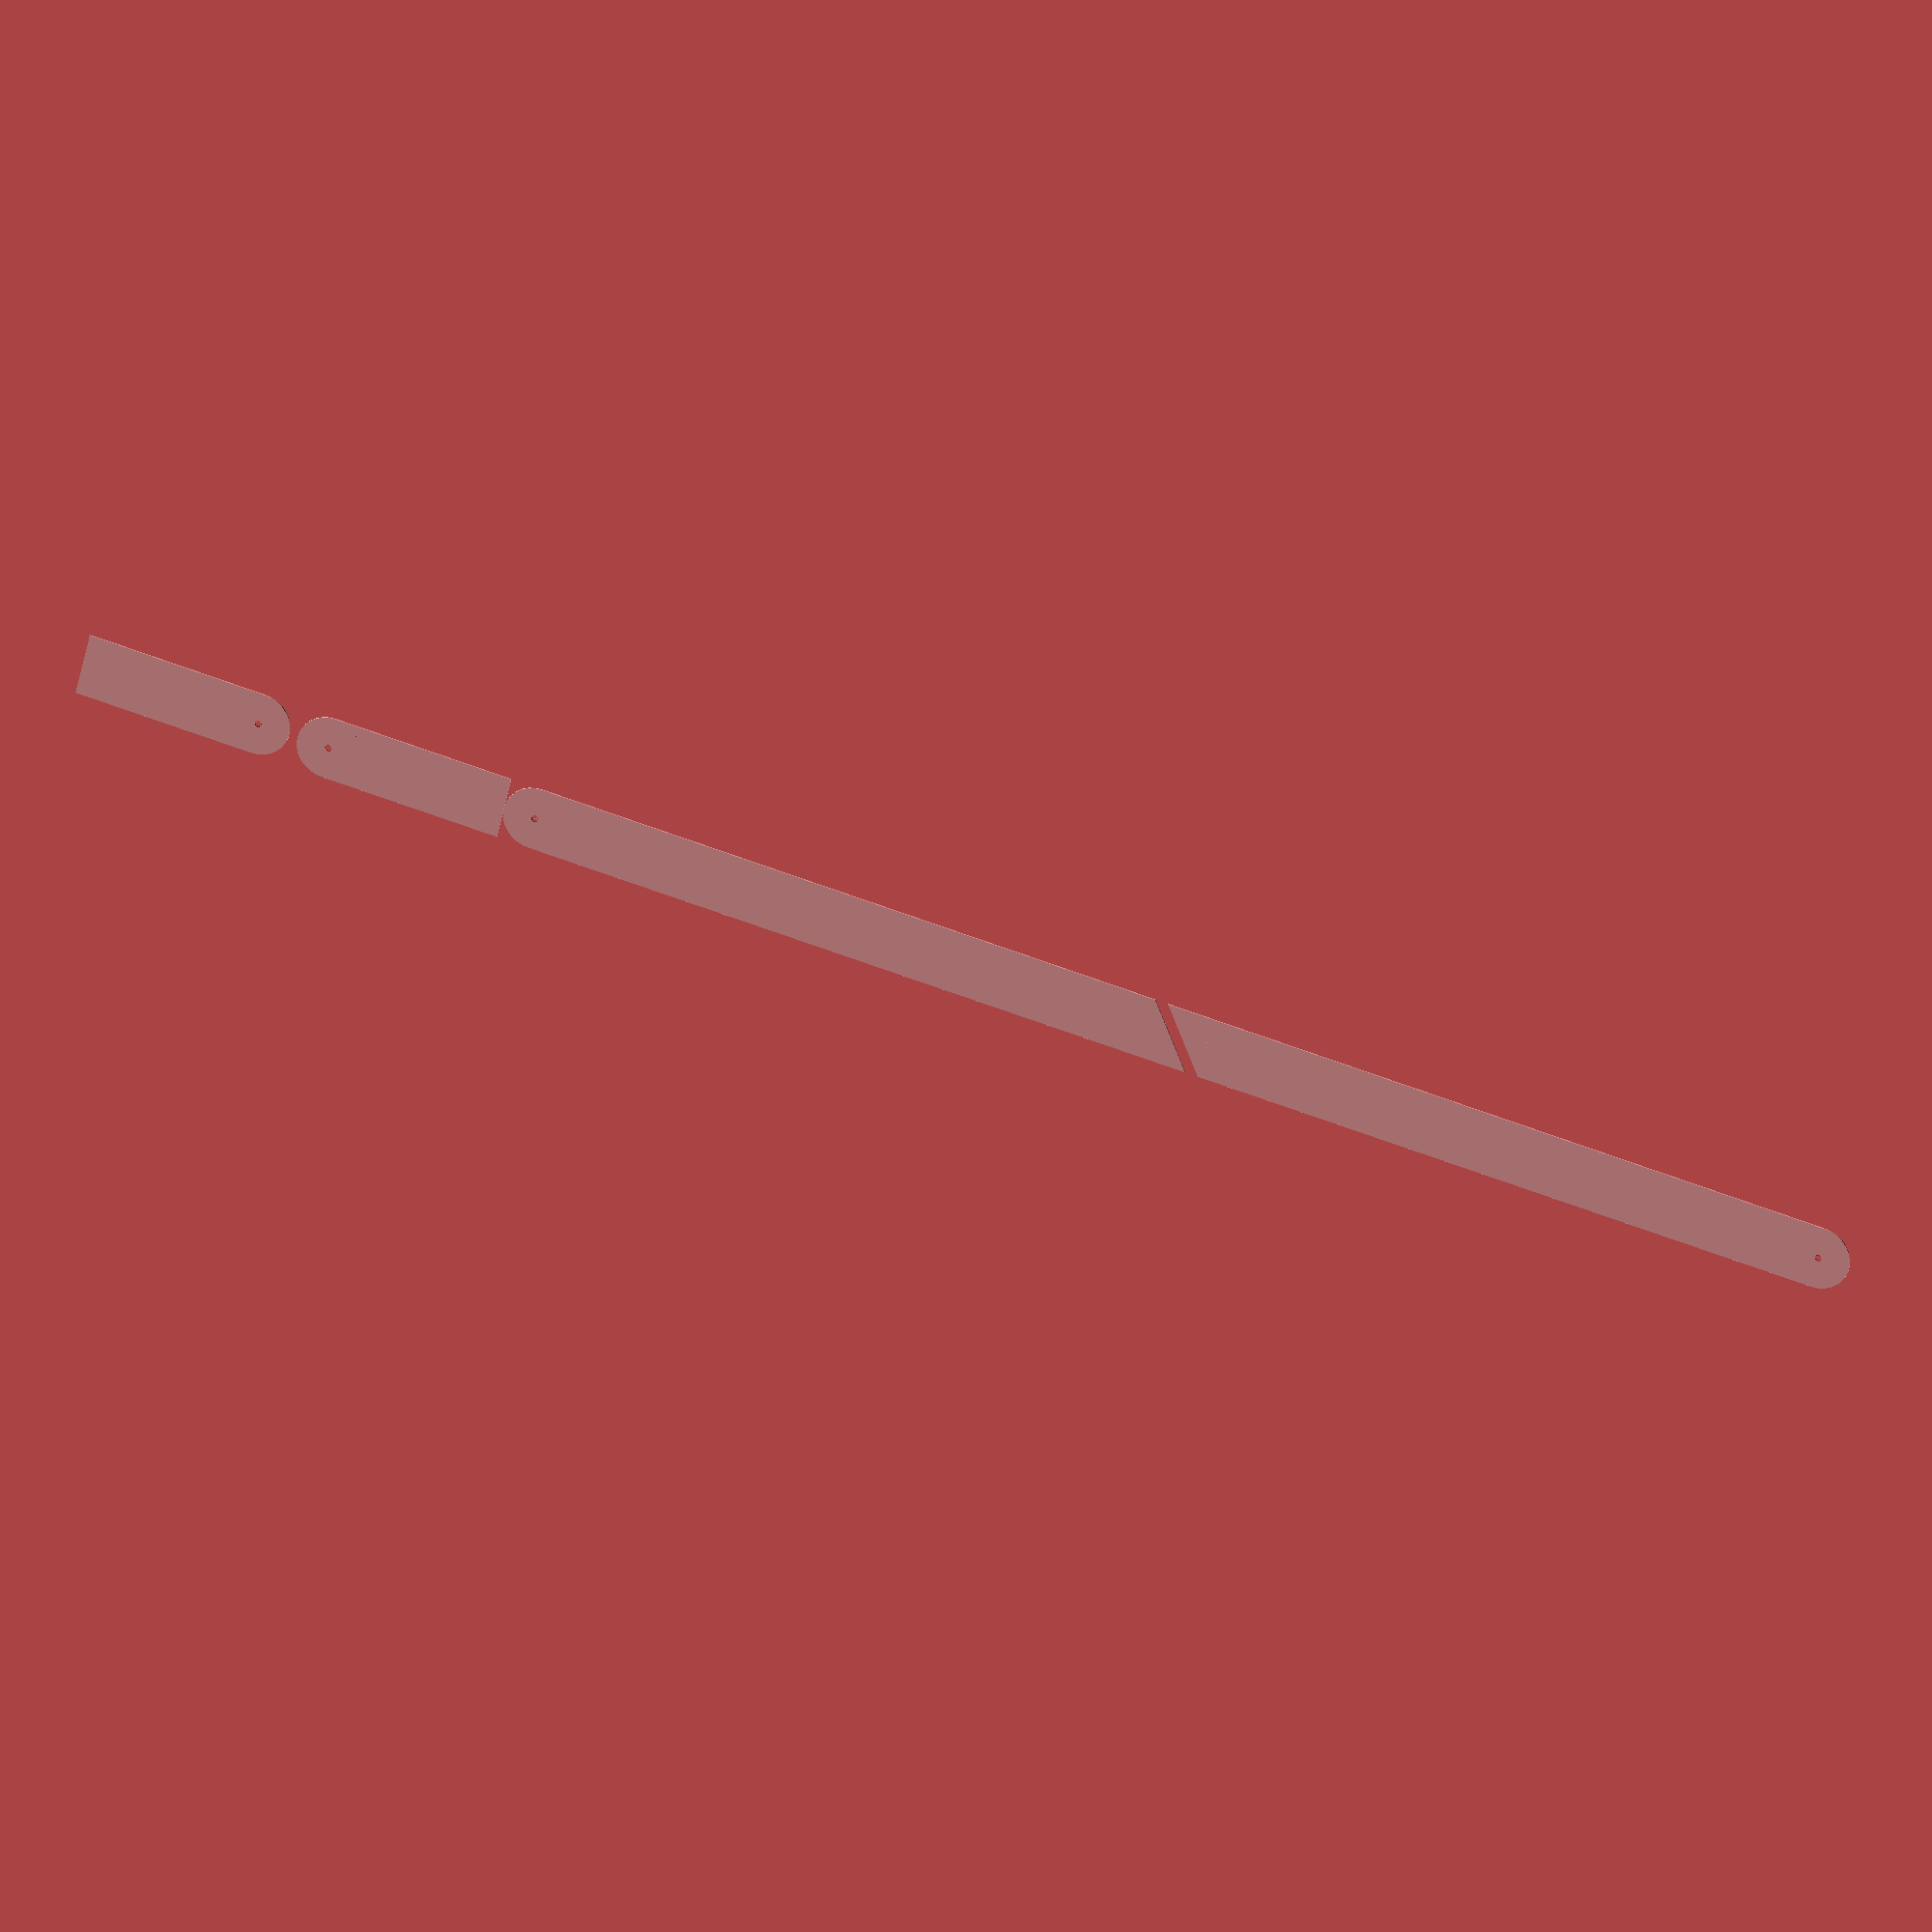
<openscad>
/* sizes all in mm */

/* Dimensions */

width = 45;			/* measured */
support_length = 500;		/* measured */

bracer_length = 150;
angle = 45;
bit_width = 3;
hole_diameter = 8 - bit_width;

gap = bit_width * 2;

module end_triangle() {
     polygon(points=[[0,0],[0,width*cos(angle)],[width,0]]);
}

module support_arm() {
     difference () {
	  union() {
	       translate([0, width/2]) square([width, (support_length-(width/2))-width*cos(angle)]);
	       translate([0, support_length-width*cos(angle)]) end_triangle();
	       translate([width/2, width/2]) circle(r=width/2, center=true);
	  }
	  translate([width/2, width/2]) circle(r=hole_diameter/2, center=true);
     }
}

module bracer() {
     difference () {
	  union() {
	       translate([0, width/2]) square([width, bracer_length-(width/2)]);
	       translate([width/2, width/2]) circle(r=width/2, center=true);
	  }
	  translate([width/2, width/2]) circle(r=hole_diameter/2, center=true);
     }
}

support_arm();
translate([width, support_length*2 - width/2]) rotate([0,0,180]) support_arm();
translate([0, support_length*2 + bracer_length + gap - width/2]) bracer();
translate([width, support_length*2 + bracer_length - width/2]) rotate([0,0,180]) bracer();


</openscad>
<views>
elev=156.0 azim=257.1 roll=343.1 proj=o view=wireframe
</views>
